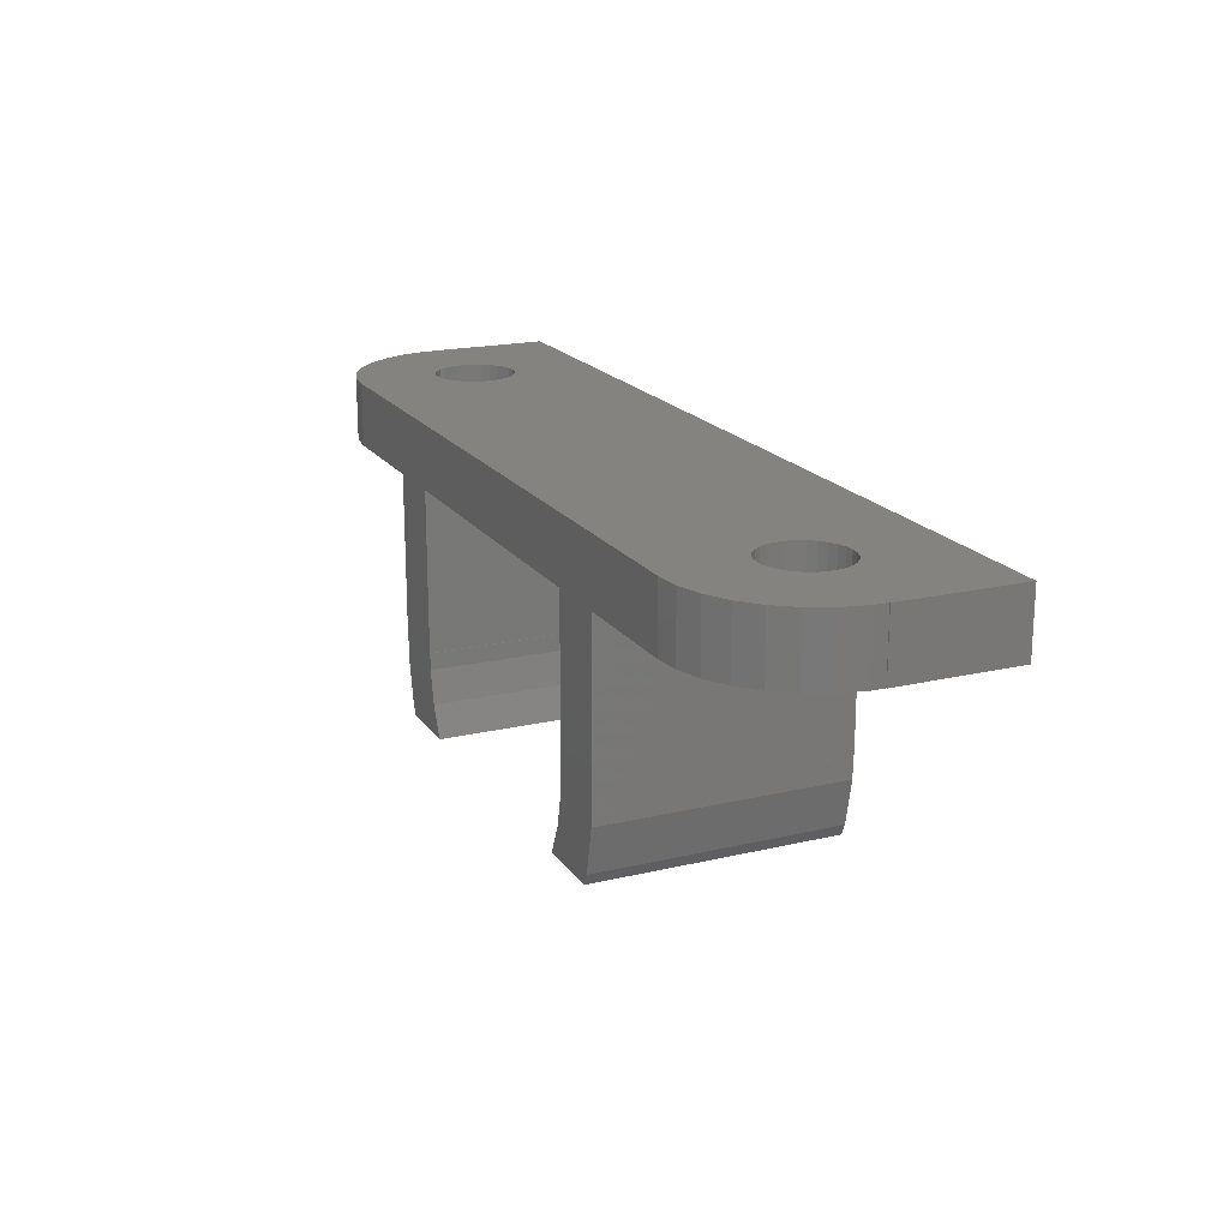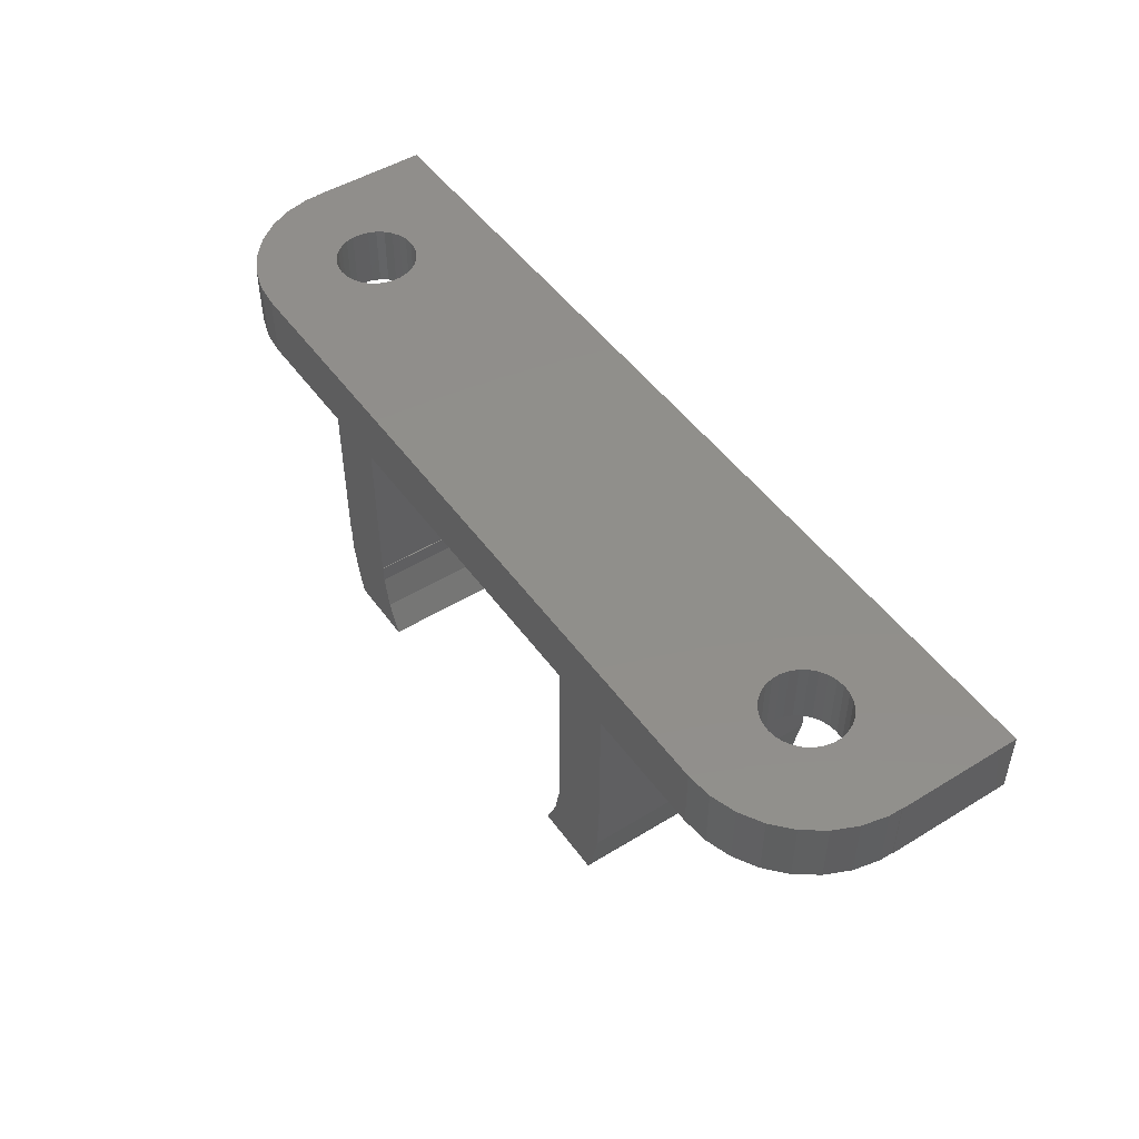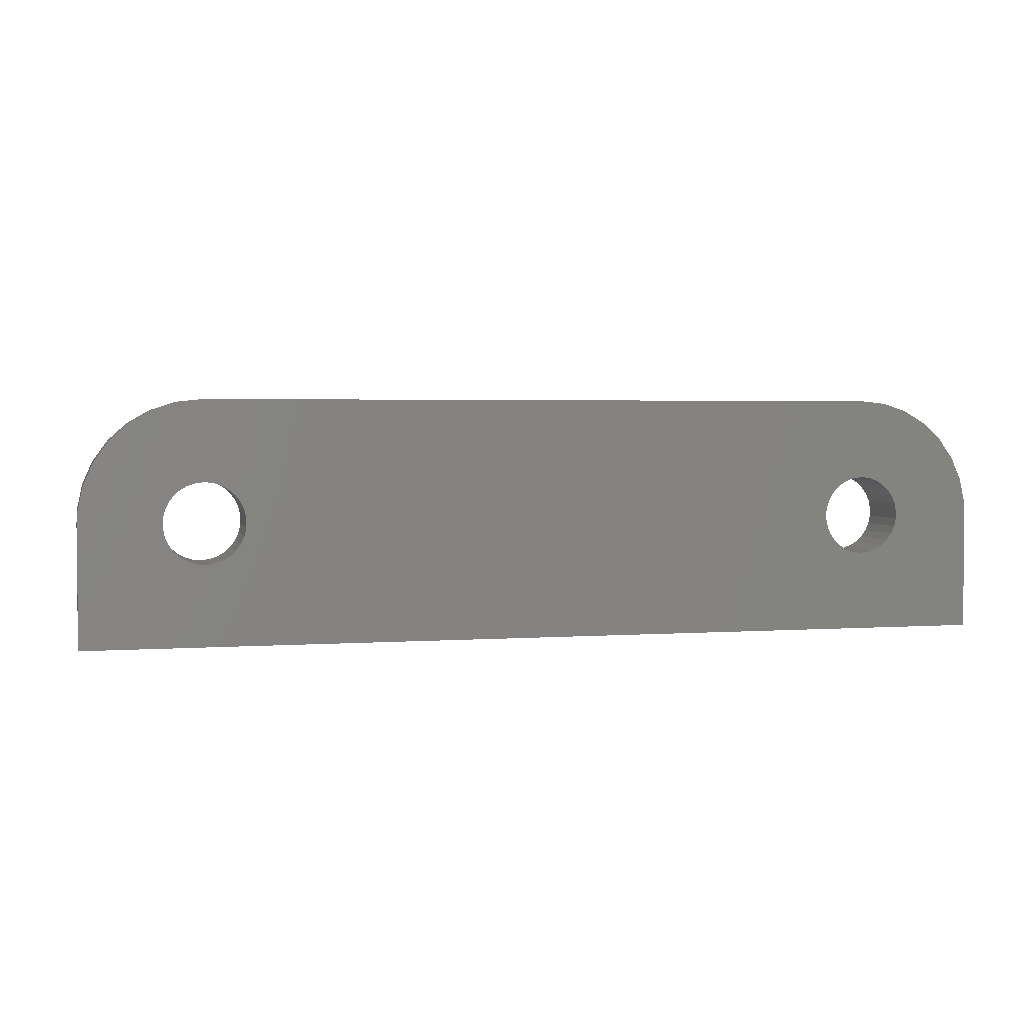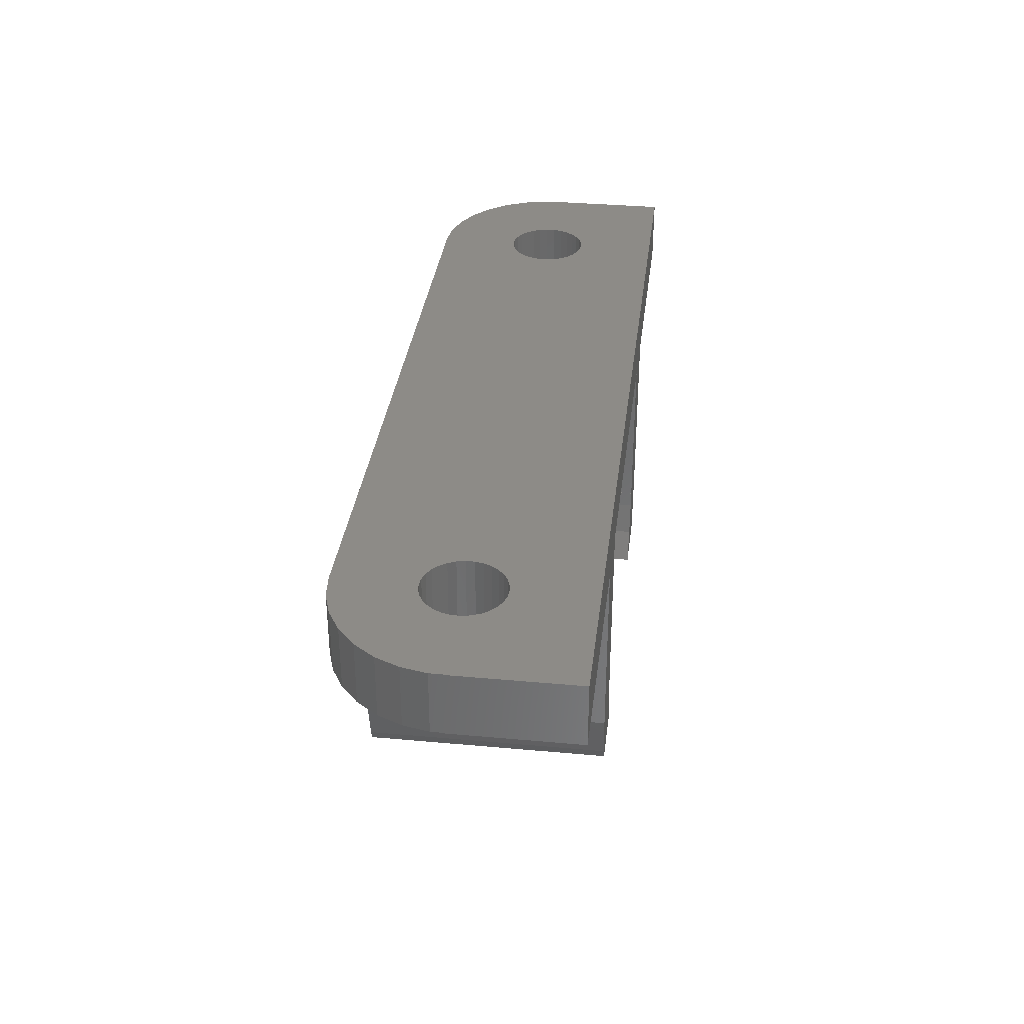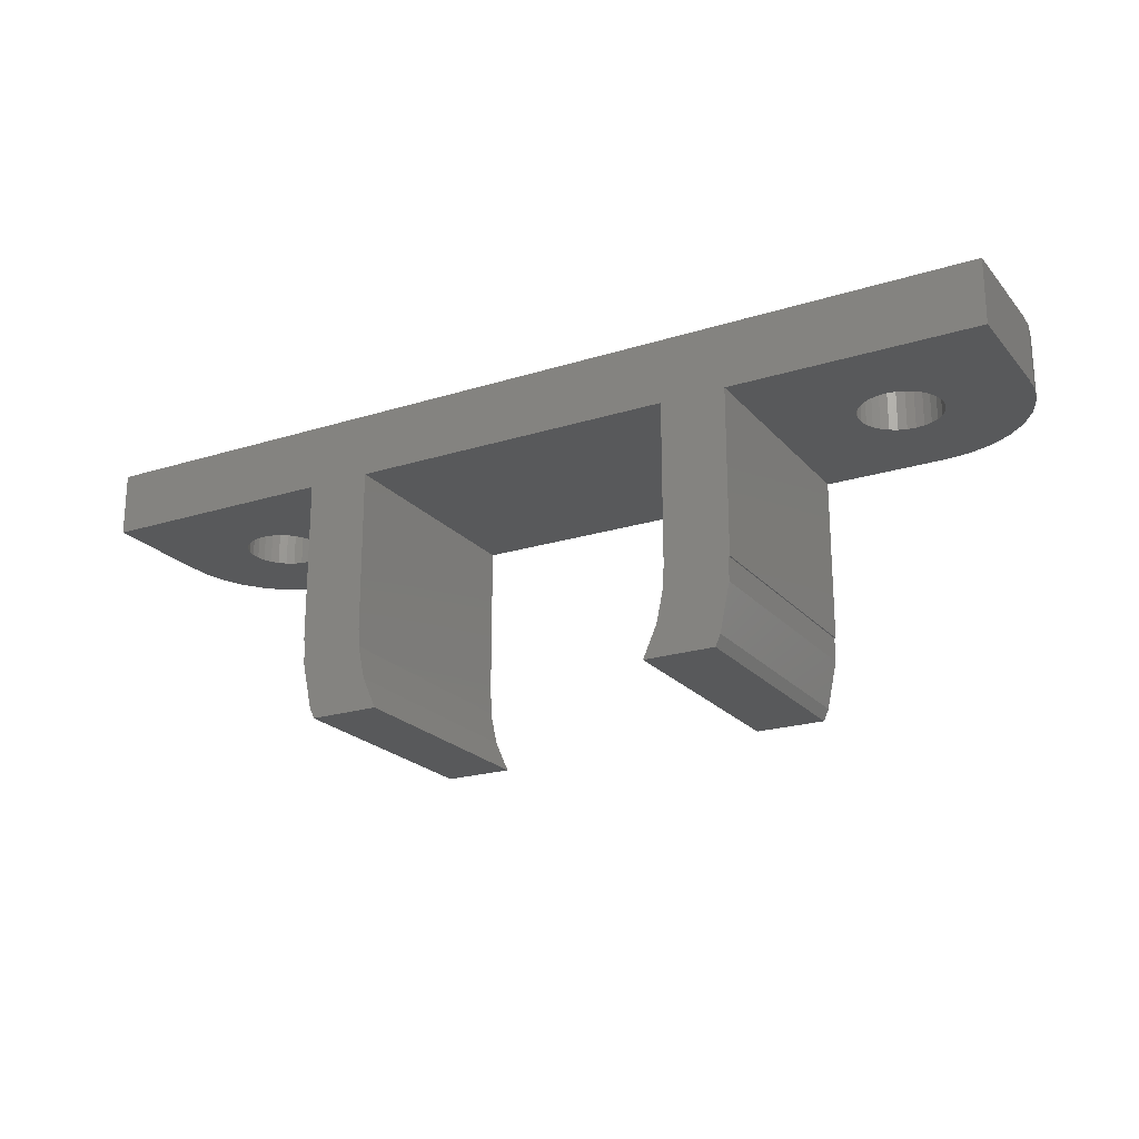
<metadata>
{"format":"stl","ext":"stl","renderer":"f3d","projection":"perspective","resolution":1024,"background":"white","views":[{"elev":18.7,"azim":65.8,"up":"+Y"},{"elev":48.7,"azim":55.7,"up":"+Y"},{"elev":2.8,"azim":166.0,"up":"+Z"},{"elev":34.2,"azim":97.0,"up":"+Y"},{"elev":-21.6,"azim":-151.0,"up":"+Y"}]}
</metadata>
<code>
# stl→obj: 270 verts, 544 faces
v -23.15 8 0
v -23.15 8 6
v -23.15 11.15 0
v -23.15 11.15 6
v -11.15 8 0
v -17.96 8 4.173
v -17.15 8 12
v -15.9 8 11.87
v -11.15 8 12
v -14.71 8 11.48
v -13.62 8 10.85
v -18.33 8 4.382
v -18.64 8 4.662
v -12.69 8 10.01
v -11.95 8 9
v -11.44 8 7.854
v -11.18 8 6.627
v -11.18 8 6
v -15.16 8 6
v -15.16 8 5.791
v -15.25 8 5.382
v -15.42 8 5
v -19.14 8 5.791
v -23.12 8 6
v -15.66 8 4.662
v -15.97 8 4.382
v -16.34 8 4.173
v -16.73 8 4.044
v -17.15 8 4
v -18.88 8 5
v -17.57 8 4.044
v -19.05 8 5.382
v -19.14 8 6
v -11.15 11.15 0
v 11.15 11.15 0
v 23.15 11.15 0
v 11.15 8 0
v 23.15 8 0
v -8 8 0
v 7.956 -0.8362 0
v 10.6 -3.446 0
v 7.608 -2.472 0
v 10.36 -4 0
v 11.09 -1.165 0
v 11.09 0 0
v 8 0 0
v 7.956 0 0
v 11.15 0 0
v 8 8 0
v -8 0 0
v -11.09 0 0
v -7.608 -2.472 0
v -6.928 -4 0
v -10.36 -4 0
v -10.6 -3.446 0
v -11.09 -1.165 0
v -7.956 -0.8362 0
v 6.928 -4 0
v -7.956 0 0
v -11.15 0 0
v -23.12 11.15 5.373
v -22.86 11.15 4.146
v -22.35 11.15 3
v -21.61 11.15 1.985
v -20.68 11.15 1.146
v -19.59 11.15 0.5187
v -18.4 11.15 0.1311
v -17.15 11.15 0
v -14.71 11.15 0.5187
v -15.9 11.15 0.1311
v -13.62 11.15 1.146
v -12.69 11.15 1.985
v -11.95 11.15 3
v -11.44 11.15 4.146
v -11.18 11.15 5.373
v -11.18 11.15 6
v -15.16 11.15 6
v -15.16 11.15 6.209
v -15.25 11.15 6.618
v -15.42 11.15 7
v -15.66 11.15 7.338
v -15.97 11.15 7.618
v -16.34 11.15 7.827
v -17.15 11.15 12
v -16.73 11.15 7.956
v -17.15 11.15 8
v -11.15 11.15 12
v -23.12 11.15 6
v -23.12 8 6.627
v -23.12 11.15 6.627
v -22.86 8 7.854
v -19.14 8 6.209
v -19.05 8 6.618
v -18.88 8 7
v -18.64 8 7.338
v -18.33 8 7.618
v -17.96 8 7.827
v -17.57 8 7.956
v -17.15 8 8
v -16.73 8 7.956
v -16.34 8 7.827
v -15.97 8 7.618
v -15.66 8 7.338
v -15.42 8 7
v -15.25 8 6.618
v -15.16 8 6.209
v -18.4 8 11.87
v -19.59 8 11.48
v -20.68 8 10.85
v -21.61 8 10.01
v -22.35 8 9
v -19.14 11.15 5.791
v -19.14 11.15 6.209
v -19.05 11.15 5.382
v -18.88 11.15 5
v -18.64 11.15 4.662
v -18.33 11.15 4.382
v -17.96 11.15 4.173
v -17.57 11.15 4.044
v -17.15 11.15 4
v -16.73 11.15 4.044
v -16.34 11.15 4.173
v -15.97 11.15 4.382
v -15.66 11.15 4.662
v -15.42 11.15 5
v -15.25 11.15 5.382
v -15.16 11.15 5.791
v -8 8 12
v -11.09 0 12
v -10.6 -3.446 12
v -11.15 0 12
v 7.956 0 12
v 7.956 -0.8362 12
v 8 0 12
v -11.09 -1.165 12
v -10.36 -4 12
v -8 0 12
v -7.608 -2.472 12
v -6.928 -4 12
v 8 8 12
v 11.15 8 12
v 10.36 -4 12
v -7.956 -0.8362 12
v -7.956 0 12
v 7.608 -2.472 12
v 6.928 -4 12
v 11.09 0 12
v 11.15 0 12
v 10.6 -3.446 12
v 11.09 -1.165 12
v 17.15 8 12
v 17.15 11.15 12
v 11.15 11.15 12
v 18.33 8 4.382
v 23.15 8 6
v 23.12 8 6
v 19.14 8 6
v 19.14 8 5.791
v 19.05 8 5.382
v 18.88 8 5
v 18.64 8 4.662
v 17.96 8 4.173
v 17.57 8 4.044
v 17.15 8 4
v 16.73 8 4.044
v 16.34 8 4.173
v 15.97 8 4.382
v 15.66 8 4.662
v 15.42 8 5
v 11.18 8 6
v 11.18 8 6.627
v 11.44 8 7.854
v 11.95 8 9
v 12.69 8 10.01
v 14.71 8 11.48
v 13.62 8 10.85
v 15.9 8 11.87
v 15.25 8 5.382
v 15.16 8 5.791
v 15.16 8 6
v 23.15 11.15 6
v 17.15 11.15 8
v 16.73 11.15 7.956
v 16.34 11.15 7.827
v 15.97 11.15 7.618
v 15.42 11.15 7
v 15.66 11.15 7.338
v 11.18 11.15 6
v 15.25 11.15 6.618
v 15.16 11.15 6.209
v 12.69 11.15 1.985
v 11.95 11.15 3
v 11.18 11.15 5.373
v 11.44 11.15 4.146
v 18.4 11.15 0.1311
v 17.15 11.15 0
v 13.62 11.15 1.146
v 14.71 11.15 0.5187
v 15.9 11.15 0.1311
v 19.59 11.15 0.5187
v 20.68 11.15 1.146
v 21.61 11.15 1.985
v 22.35 11.15 3
v 22.86 11.15 4.146
v 23.12 11.15 5.373
v 23.12 11.15 6
v 15.16 11.15 6
v -22.86 11.15 7.854
v -22.35 11.15 9
v -21.61 11.15 10.01
v -20.68 11.15 10.85
v -19.59 11.15 11.48
v -18.4 11.15 11.87
v -18.64 11.15 7.338
v -18.33 11.15 7.618
v -17.96 11.15 7.827
v -18.88 11.15 7
v -19.05 11.15 6.618
v -17.57 11.15 7.956
v 15.16 11.15 5.791
v 15.25 11.15 5.382
v 15.42 11.15 5
v 15.66 11.15 4.662
v 15.97 11.15 4.382
v 16.34 11.15 4.173
v 16.73 11.15 4.044
v 18.88 11.15 7
v 19.05 11.15 6.618
v 18.64 11.15 7.338
v 18.33 11.15 7.618
v 17.96 11.15 7.827
v 17.57 11.15 7.956
v 18.4 11.15 11.87
v 19.14 11.15 6.209
v 19.59 11.15 11.48
v 19.14 11.15 5.791
v 20.68 11.15 10.85
v 19.05 11.15 5.382
v 21.61 11.15 10.01
v 18.88 11.15 5
v 22.35 11.15 9
v 18.64 11.15 4.662
v 22.86 11.15 7.854
v 18.33 11.15 4.382
v 23.12 11.15 6.627
v 17.96 11.15 4.173
v 17.57 11.15 4.044
v 17.15 11.15 4
v 15.16 8 6.209
v 15.25 8 6.618
v 15.42 8 7
v 15.66 8 7.338
v 15.97 8 7.618
v 16.34 8 7.827
v 16.73 8 7.956
v 17.15 8 8
v 22.35 8 9
v 22.86 8 7.854
v 17.57 8 7.956
v 23.12 8 6.627
v 17.96 8 7.827
v 18.33 8 7.618
v 18.64 8 7.338
v 18.88 8 7
v 19.05 8 6.618
v 19.14 8 6.209
v 21.61 8 10.01
v 20.68 8 10.85
v 19.59 8 11.48
v 18.4 8 11.87
f 1 2 3
f 3 2 4
f 2 1 5
f 6 2 5
f 7 8 9
f 8 10 9
f 10 11 9
f 6 12 2
f 12 13 2
f 9 14 15
f 9 15 16
f 9 17 5
f 9 16 17
f 17 18 5
f 19 20 5
f 20 21 5
f 21 22 5
f 23 24 2
f 22 25 5
f 25 26 5
f 26 27 5
f 27 28 5
f 28 29 5
f 13 30 2
f 29 31 5
f 31 6 5
f 30 32 2
f 32 23 2
f 23 33 24
f 11 14 9
f 18 19 5
f 1 3 5
f 5 3 34
f 34 35 5
f 5 35 36
f 37 36 38
f 5 36 39
f 40 41 42
f 41 43 42
f 44 41 40
f 45 44 46
f 44 47 46
f 37 48 49
f 37 49 36
f 50 5 39
f 49 39 36
f 51 52 53
f 53 54 55
f 53 55 56
f 57 52 51
f 47 44 40
f 49 48 45
f 49 45 46
f 42 43 58
f 51 53 56
f 57 50 59
f 5 50 57
f 5 57 51
f 5 51 60
f 3 4 61
f 3 61 62
f 3 62 63
f 3 63 64
f 3 64 65
f 3 65 66
f 3 66 67
f 3 67 68
f 3 68 34
f 69 34 70
f 71 34 69
f 70 34 68
f 72 34 71
f 34 72 73
f 73 74 34
f 74 75 34
f 75 76 34
f 76 77 78
f 78 79 76
f 79 80 76
f 80 81 76
f 81 82 76
f 82 83 76
f 83 84 76
f 85 86 84
f 85 84 83
f 76 84 87
f 76 87 34
f 61 4 88
f 4 2 24
f 88 4 24
f 89 90 24
f 88 90 61
f 24 90 88
f 91 89 24
f 92 91 33
f 33 91 24
f 93 91 92
f 94 91 93
f 95 91 94
f 96 91 95
f 97 91 96
f 98 91 97
f 99 91 98
f 15 91 99
f 16 99 100
f 17 100 101
f 18 101 102
f 18 102 103
f 18 103 104
f 18 104 105
f 18 105 106
f 18 106 19
f 17 101 18
f 16 100 17
f 15 99 16
f 14 91 15
f 11 91 14
f 10 91 11
f 8 91 10
f 7 91 8
f 107 91 7
f 108 91 107
f 109 91 108
f 110 91 109
f 111 91 110
f 33 23 112
f 92 33 113
f 113 33 112
f 32 114 112
f 23 32 112
f 30 115 114
f 32 30 114
f 13 116 115
f 30 13 115
f 12 117 116
f 13 12 116
f 6 118 117
f 12 6 117
f 31 119 118
f 6 31 118
f 29 120 119
f 31 29 119
f 28 121 120
f 29 28 120
f 27 122 121
f 28 27 121
f 26 123 122
f 27 26 122
f 25 124 123
f 26 25 123
f 125 124 22
f 22 124 25
f 126 125 21
f 21 125 22
f 127 126 20
f 20 126 21
f 77 127 20
f 77 20 78
f 20 19 78
f 19 106 78
f 9 128 84
f 7 9 84
f 129 130 9
f 131 129 9
f 132 133 134
f 135 130 129
f 130 136 9
f 137 128 9
f 136 138 9
f 136 139 138
f 140 141 84
f 134 142 140
f 143 137 9
f 143 144 137
f 128 140 84
f 133 142 134
f 145 142 133
f 146 142 145
f 147 148 140
f 142 149 140
f 149 150 140
f 150 147 140
f 148 141 140
f 141 151 84
f 151 152 84
f 152 153 87
f 152 87 84
f 138 143 9
f 60 131 5
f 5 131 9
f 131 60 51
f 129 131 51
f 56 135 51
f 51 135 129
f 56 55 135
f 135 55 130
f 55 54 130
f 130 54 136
f 53 139 136
f 54 53 136
f 138 139 53
f 52 138 53
f 143 138 52
f 57 143 52
f 59 144 143
f 57 59 143
f 144 59 137
f 137 59 50
f 39 128 137
f 50 39 137
f 49 140 128
f 39 49 128
f 140 49 134
f 134 49 46
f 134 46 132
f 132 46 47
f 132 47 133
f 133 47 40
f 133 40 145
f 145 40 42
f 145 42 146
f 146 42 58
f 43 142 146
f 58 43 146
f 142 43 41
f 149 142 41
f 149 41 44
f 150 149 44
f 150 44 45
f 147 150 45
f 147 45 48
f 148 147 48
f 148 48 37
f 141 148 37
f 154 37 38
f 155 156 38
f 156 157 38
f 157 158 38
f 158 159 38
f 159 160 38
f 160 161 38
f 162 37 154
f 163 37 162
f 164 37 163
f 165 37 164
f 166 37 165
f 167 37 166
f 168 37 167
f 169 37 168
f 170 37 169
f 141 37 170
f 141 170 171
f 141 171 172
f 173 174 141
f 141 172 173
f 175 141 176
f 177 141 175
f 151 141 177
f 161 154 38
f 178 170 169
f 179 170 178
f 180 170 179
f 174 176 141
f 155 38 36
f 181 155 36
f 182 153 152
f 183 153 182
f 184 153 183
f 185 153 184
f 186 153 187
f 188 153 186
f 188 189 190
f 188 186 189
f 35 153 188
f 191 35 192
f 35 188 193
f 35 193 194
f 35 194 192
f 195 36 196
f 35 191 197
f 35 197 198
f 35 198 199
f 35 199 196
f 35 196 36
f 200 36 195
f 201 36 200
f 202 36 201
f 203 36 202
f 36 203 204
f 204 205 36
f 205 206 36
f 36 206 181
f 187 153 185
f 188 190 207
f 34 87 35
f 35 87 153
f 86 85 100
f 86 100 99
f 83 101 85
f 85 101 100
f 82 102 83
f 83 102 101
f 81 103 82
f 82 103 102
f 80 104 81
f 81 104 103
f 79 105 80
f 80 105 104
f 78 106 79
f 79 106 105
f 90 208 61
f 61 208 209
f 61 209 210
f 61 210 211
f 61 211 212
f 61 212 213
f 61 213 84
f 214 61 215
f 61 216 215
f 61 214 217
f 217 218 61
f 218 113 61
f 113 112 61
f 112 114 61
f 114 115 61
f 115 116 61
f 116 117 61
f 117 118 61
f 118 119 61
f 123 76 122
f 124 76 123
f 125 76 124
f 126 76 125
f 127 77 76
f 127 76 126
f 122 76 75
f 122 75 121
f 121 75 74
f 121 74 120
f 120 74 73
f 120 73 119
f 119 73 72
f 119 72 61
f 61 72 71
f 61 71 69
f 61 69 70
f 61 70 68
f 61 68 67
f 61 67 66
f 61 66 65
f 61 65 64
f 61 64 63
f 61 63 62
f 216 61 84
f 219 216 84
f 86 219 84
f 89 91 90
f 90 91 208
f 91 111 208
f 208 111 209
f 111 110 209
f 209 110 210
f 210 110 109
f 211 210 109
f 211 109 108
f 212 211 108
f 212 108 107
f 213 212 107
f 213 107 7
f 84 213 7
f 86 99 219
f 219 99 98
f 219 98 216
f 216 98 97
f 216 97 215
f 215 97 96
f 215 96 214
f 214 96 95
f 217 214 95
f 94 217 95
f 218 217 94
f 93 218 94
f 113 218 93
f 92 113 93
f 188 207 193
f 193 207 220
f 193 220 221
f 221 222 193
f 222 223 193
f 223 224 193
f 224 225 193
f 225 226 193
f 227 152 228
f 229 152 227
f 230 152 229
f 231 152 230
f 232 182 152
f 232 152 231
f 228 152 233
f 228 233 234
f 234 233 235
f 234 235 236
f 236 235 237
f 236 237 238
f 238 237 239
f 238 239 240
f 240 239 241
f 240 241 242
f 242 241 243
f 242 243 244
f 244 243 245
f 244 245 246
f 246 245 205
f 246 205 247
f 247 205 204
f 247 204 248
f 248 204 203
f 248 203 226
f 226 203 202
f 226 202 193
f 193 202 201
f 193 201 200
f 193 200 195
f 193 195 196
f 193 196 199
f 193 199 198
f 193 198 197
f 193 197 191
f 193 191 192
f 193 192 194
f 172 171 170
f 249 172 180
f 180 172 170
f 250 172 249
f 251 172 250
f 252 172 251
f 253 172 252
f 254 172 253
f 255 172 254
f 256 172 255
f 257 172 256
f 258 256 259
f 260 259 261
f 156 261 262
f 156 262 263
f 156 263 264
f 156 264 265
f 156 265 266
f 156 266 157
f 260 261 156
f 258 259 260
f 257 256 258
f 267 172 257
f 268 172 267
f 269 172 268
f 270 172 269
f 151 172 270
f 177 172 151
f 175 172 177
f 176 172 175
f 174 172 176
f 173 172 174
f 180 179 220
f 190 180 207
f 207 180 220
f 249 180 190
f 178 221 220
f 179 178 220
f 169 222 221
f 178 169 221
f 168 223 222
f 169 168 222
f 167 224 223
f 168 167 223
f 166 225 224
f 167 166 224
f 165 226 225
f 166 165 225
f 164 248 226
f 165 164 226
f 163 247 248
f 164 163 248
f 162 246 247
f 163 162 247
f 154 244 246
f 162 154 246
f 161 242 244
f 154 161 244
f 240 242 160
f 160 242 161
f 238 240 159
f 159 240 160
f 236 238 158
f 158 238 159
f 236 158 234
f 234 158 157
f 234 157 266
f 245 260 156
f 205 245 206
f 206 245 156
f 206 156 155
f 181 206 155
f 190 189 250
f 249 190 250
f 189 186 251
f 250 189 251
f 186 187 252
f 251 186 252
f 185 253 187
f 187 253 252
f 184 254 185
f 185 254 253
f 183 255 184
f 184 255 254
f 183 182 256
f 183 256 255
f 232 259 182
f 182 259 256
f 243 258 260
f 245 243 260
f 241 257 258
f 243 241 258
f 239 267 257
f 241 239 257
f 237 268 267
f 239 237 267
f 235 269 268
f 237 235 268
f 233 270 269
f 235 233 269
f 152 151 270
f 233 152 270
f 231 261 232
f 232 261 259
f 230 262 231
f 231 262 261
f 229 263 230
f 230 263 262
f 227 264 229
f 229 264 263
f 228 265 227
f 227 265 264
f 234 266 228
f 228 266 265

</code>
